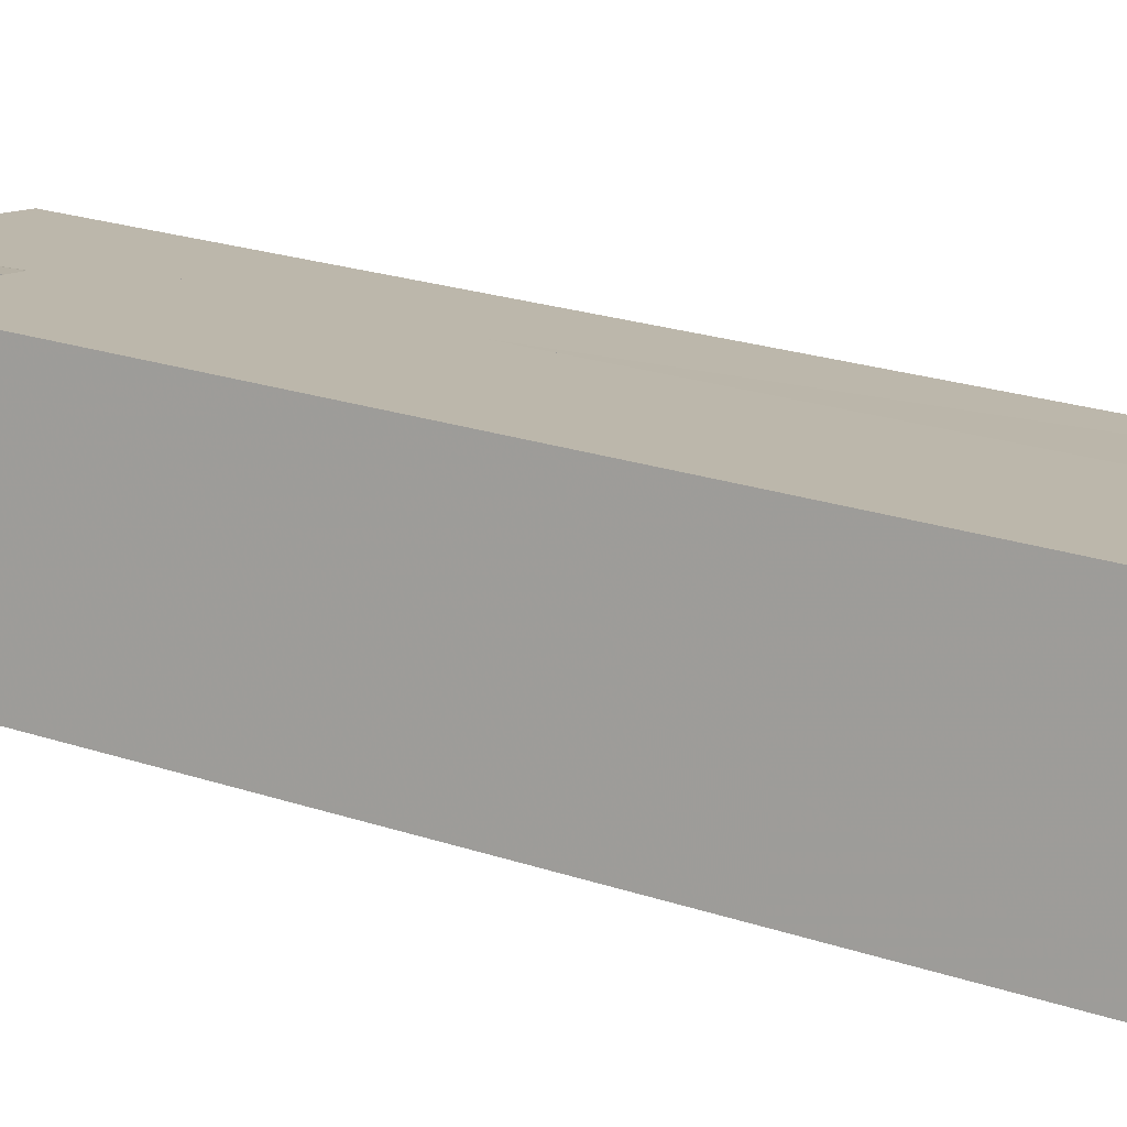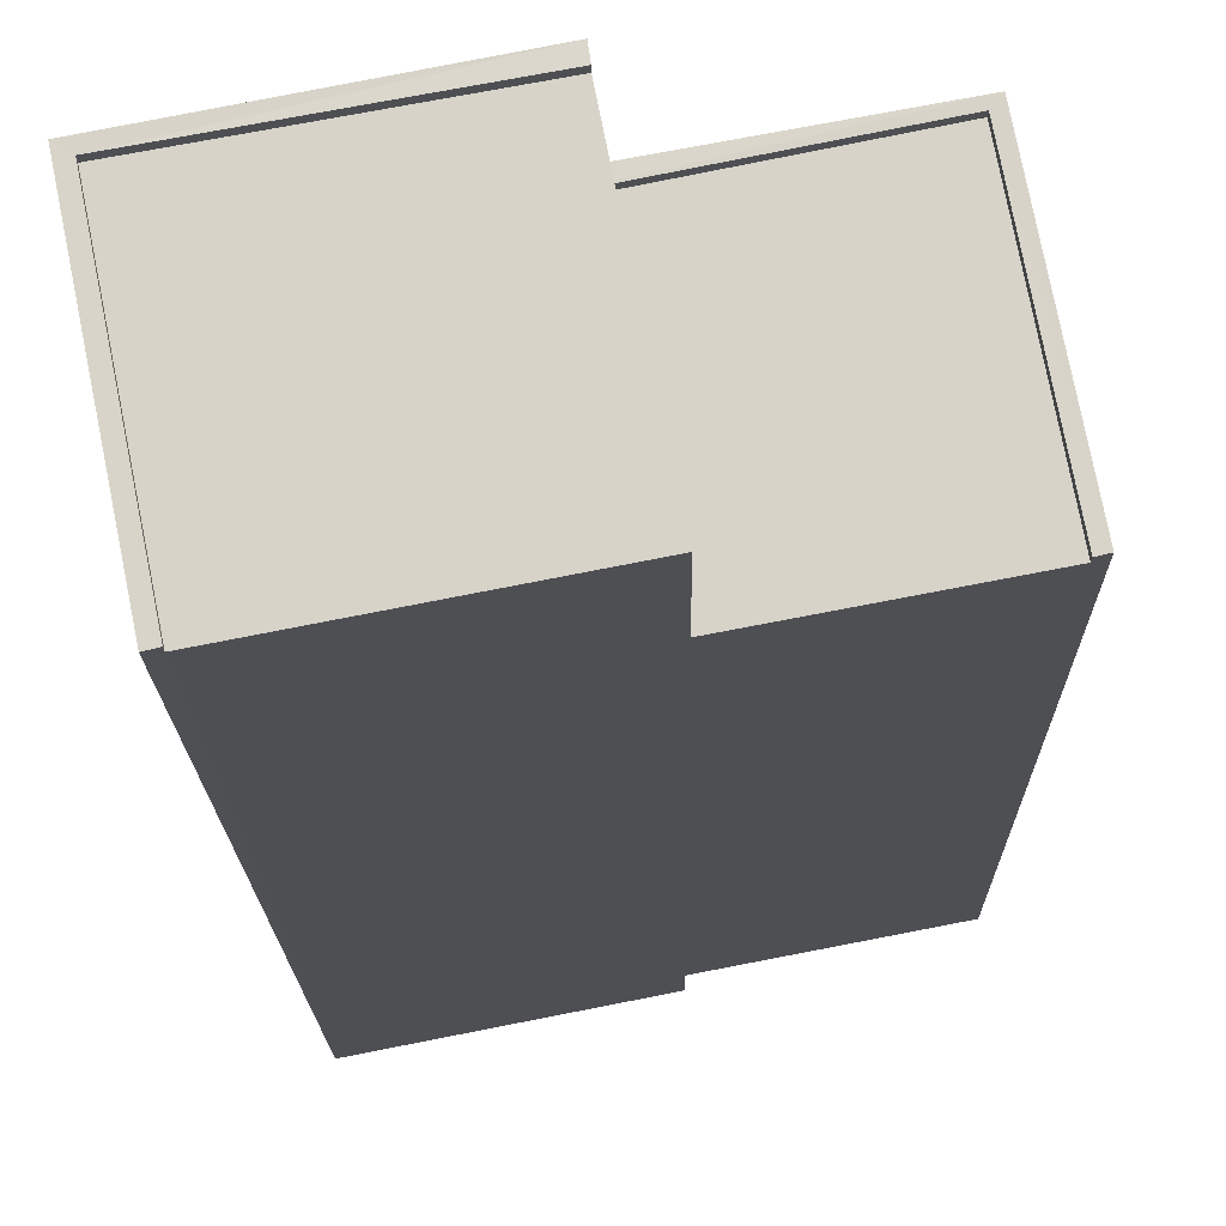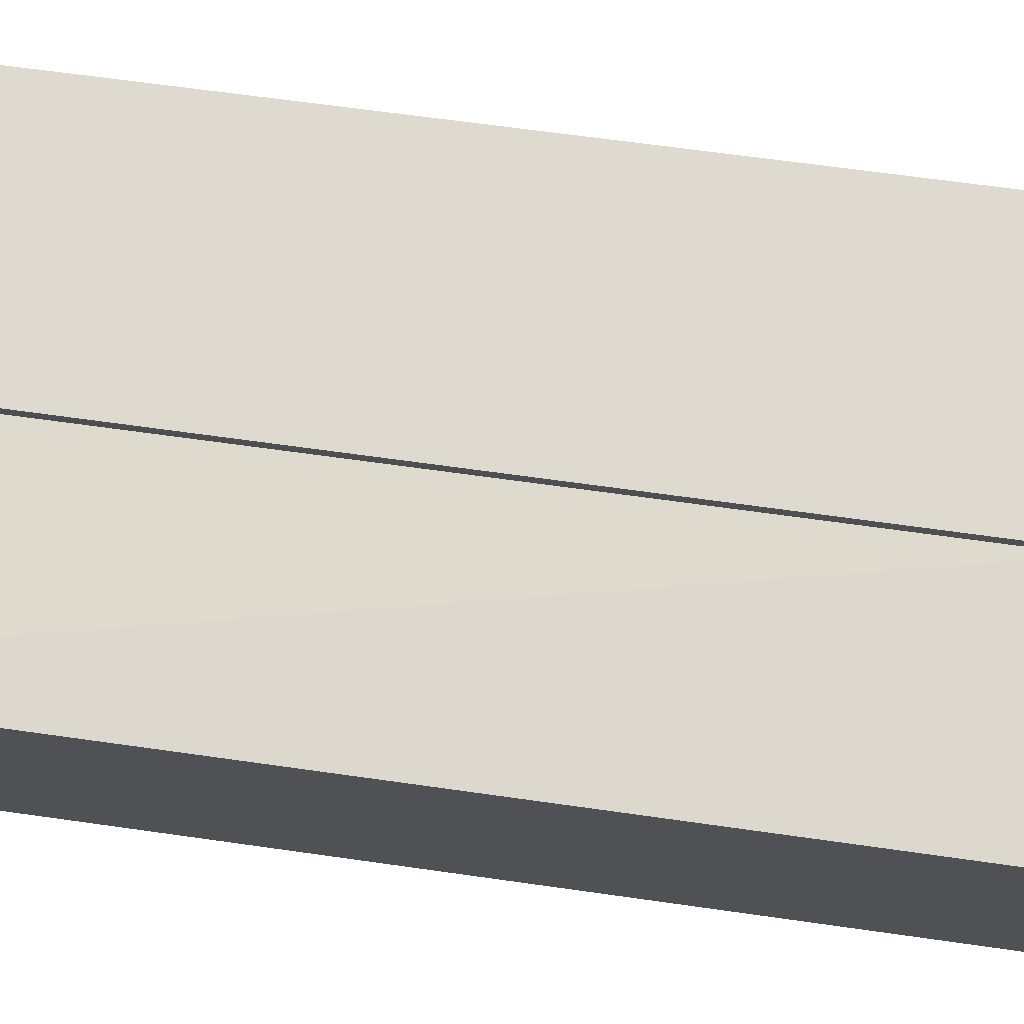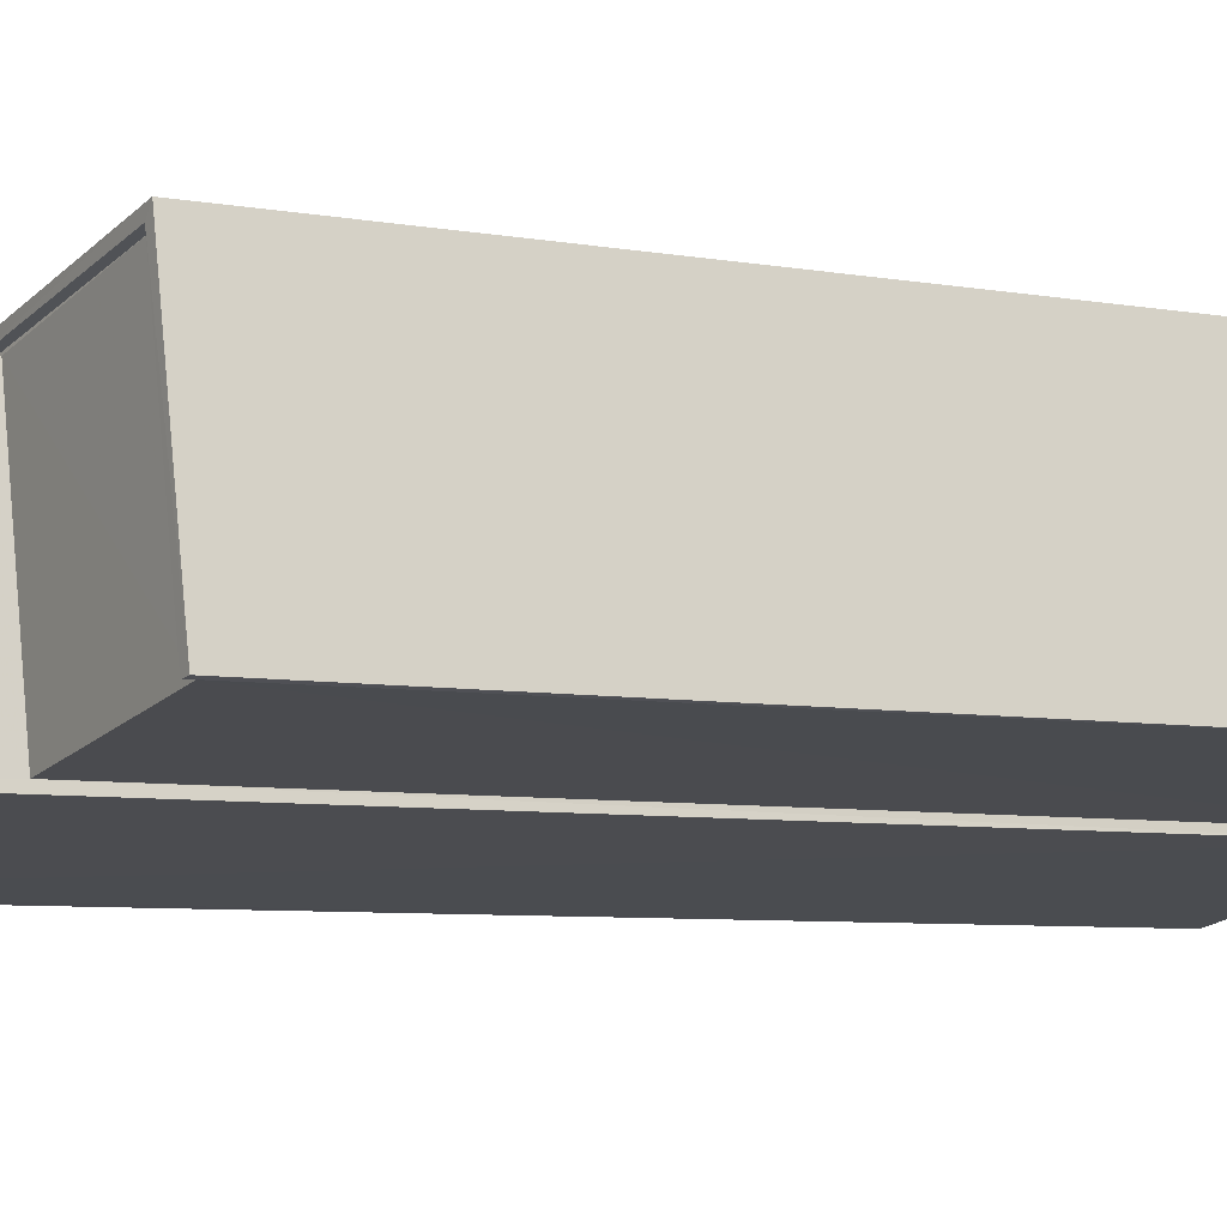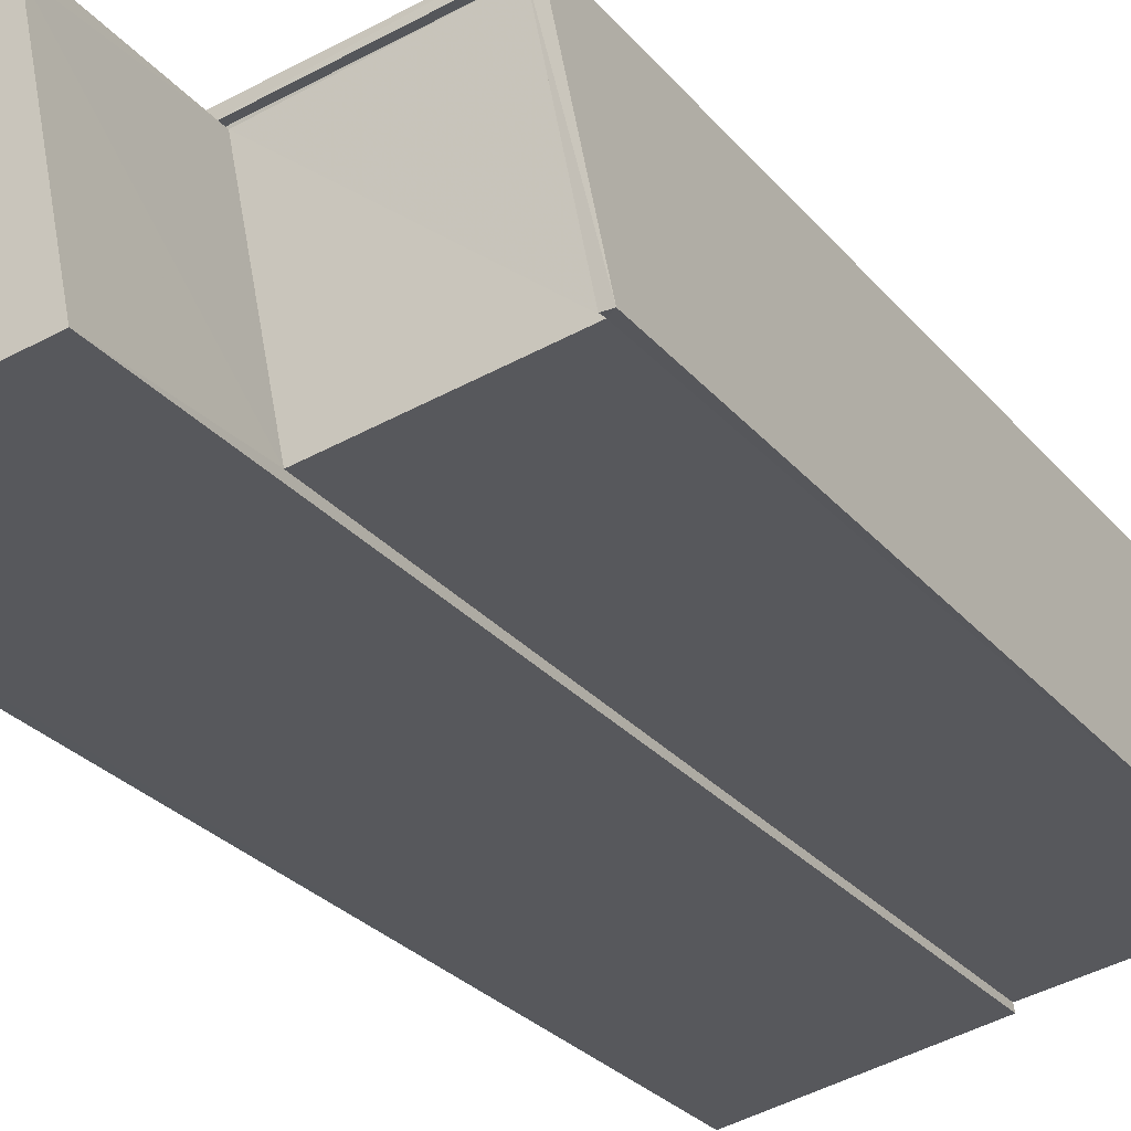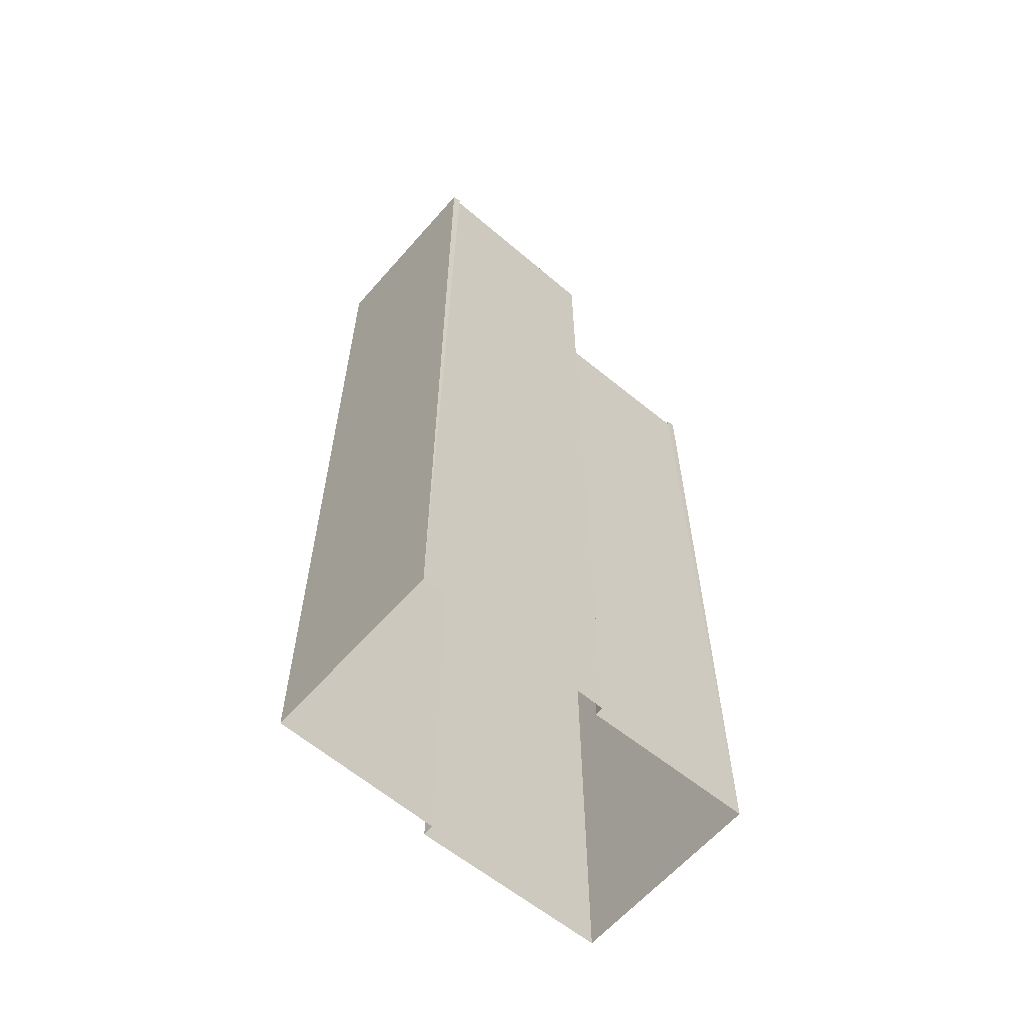
<metadata>
{"format":"obj","ext":"obj","renderer":"f3d","projection":"perspective","resolution":1024,"background":"white","views":[{"elev":23.0,"azim":119.6,"up":"+Y"},{"elev":-14.5,"azim":0.7,"up":"+Y"},{"elev":59.9,"azim":-81.4,"up":"+Y"},{"elev":-5.8,"azim":58.8,"up":"+Y"},{"elev":-25.8,"azim":29.3,"up":"+Y"},{"elev":-61.3,"azim":-29.5,"up":"+Z"}]}
</metadata>
<code>
v 1.244e+05 7.854e+05 17.32
v 1.244e+05 7.854e+05 17.32
v 1.244e+05 7.854e+05 17.32
v 1.244e+05 7.853e+05 17.32
v 1.244e+05 7.853e+05 17.32
v 1.244e+05 7.854e+05 17.32
v 1.244e+05 7.853e+05 17.32
v 1.244e+05 7.853e+05 17.32
v 1.244e+05 7.853e+05 44.55
v 1.244e+05 7.853e+05 44.55
v 1.244e+05 7.854e+05 44.55
v 1.244e+05 7.854e+05 44.55
v 1.244e+05 7.854e+05 44.55
v 1.244e+05 7.854e+05 44.55
v 1.244e+05 7.854e+05 44.8
v 1.244e+05 7.854e+05 44.8
v 1.244e+05 7.854e+05 44.8
v 1.244e+05 7.854e+05 44.8
v 1.244e+05 7.853e+05 44.8
v 1.244e+05 7.853e+05 44.8
v 1.244e+05 7.854e+05 44.8
v 1.244e+05 7.854e+05 44.8
v 1.244e+05 7.853e+05 50.14
v 1.244e+05 7.853e+05 50.14
v 1.244e+05 7.854e+05 50.14
v 1.244e+05 7.854e+05 50.14
v 1.244e+05 7.853e+05 50.39
v 1.244e+05 7.853e+05 50.39
v 1.244e+05 7.854e+05 50.39
v 1.244e+05 7.854e+05 50.39
v 1.244e+05 7.854e+05 50.39
v 1.244e+05 7.854e+05 50.39
f 1 2 3
f 2 4 5
f 6 3 7
f 7 5 8
f 3 2 5
f 3 5 7
f 9 10 11
f 12 11 13
f 13 11 14
f 11 10 14
f 15 16 17
f 18 15 17
f 19 20 21
f 18 17 22
f 21 20 22
f 17 21 22
f 23 24 25
f 26 23 25
f 27 28 29
f 27 29 30
f 29 31 30
f 29 32 31
f 9 5 10
f 5 4 10
f 10 20 19
f 10 4 20
f 22 20 4
f 2 22 4
f 1 22 2
f 1 18 22
f 15 18 1
f 3 15 1
f 21 13 14
f 21 17 13
f 21 14 10
f 19 21 10
f 12 13 17
f 16 12 17
f 32 25 31
f 31 25 11
f 9 25 24
f 8 9 24
f 11 25 9
f 5 9 8
f 24 23 8
f 8 23 7
f 7 23 27
f 23 28 27
f 7 30 6
f 7 27 30
f 11 12 16
f 31 11 16
f 15 3 6
f 31 15 30
f 15 6 30
f 31 16 15
f 32 26 25
f 32 29 26
f 28 23 26
f 29 28 26

</code>
